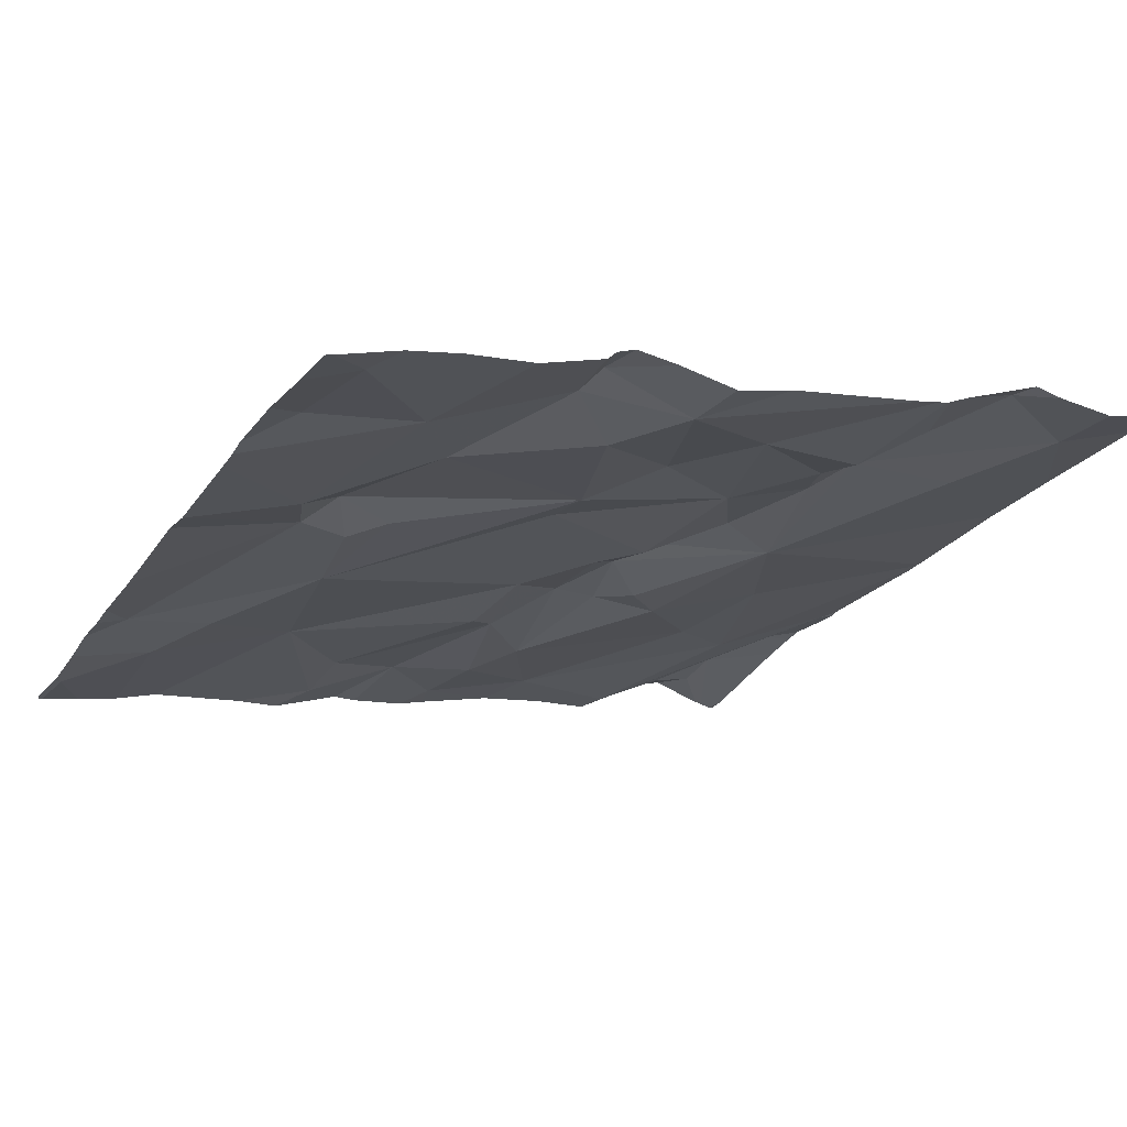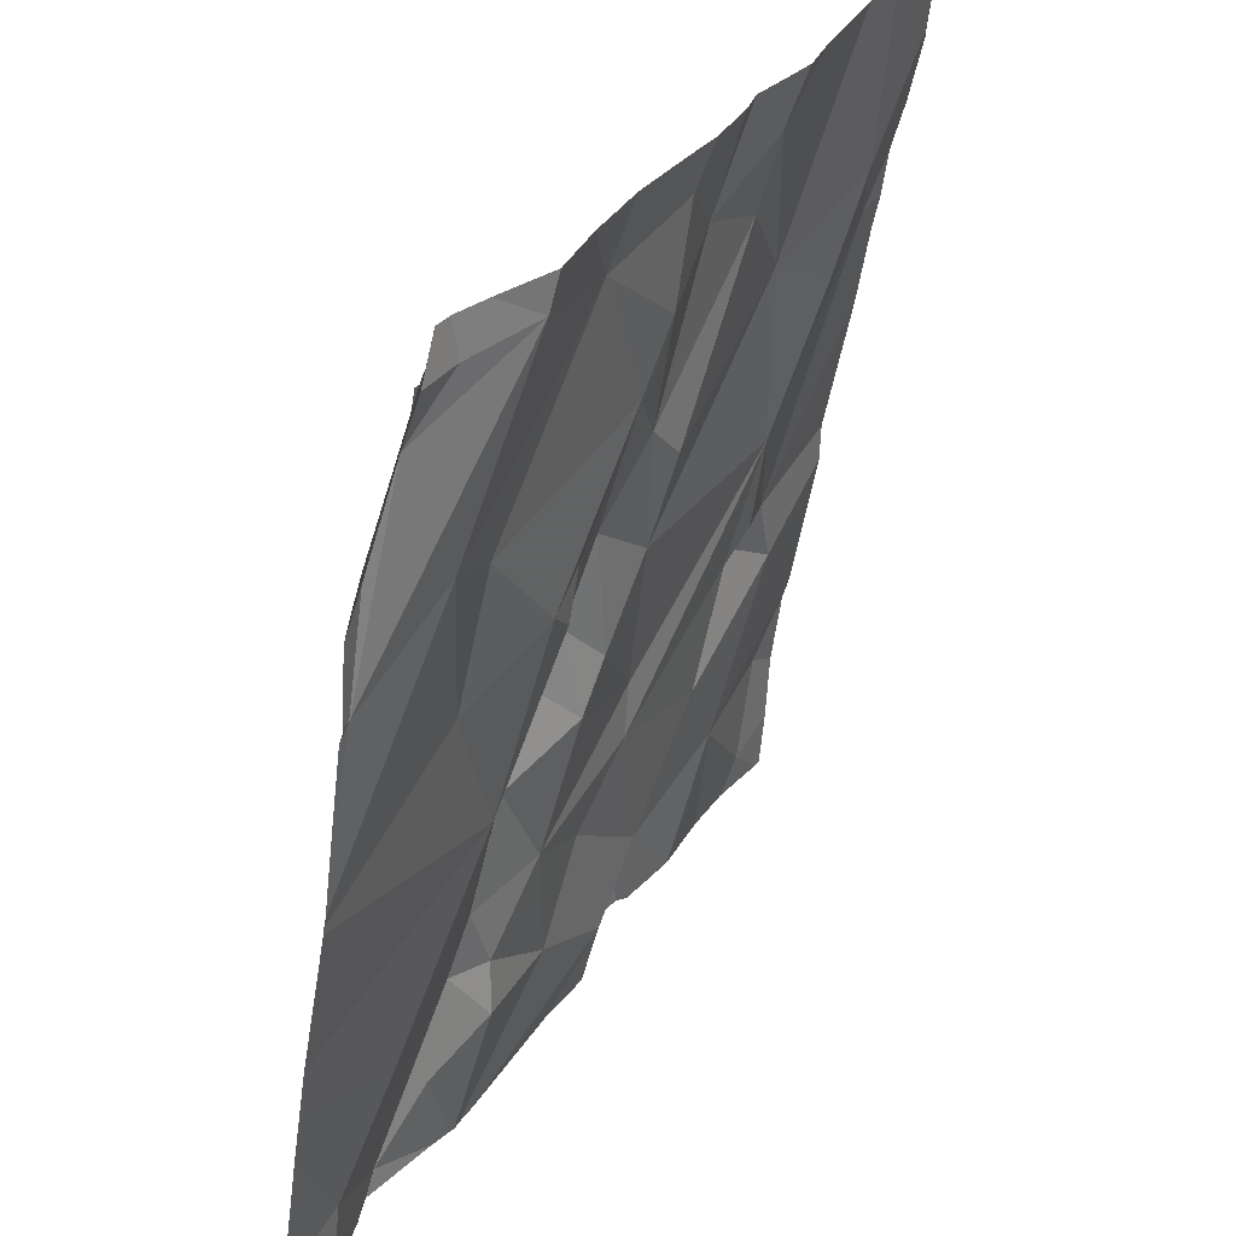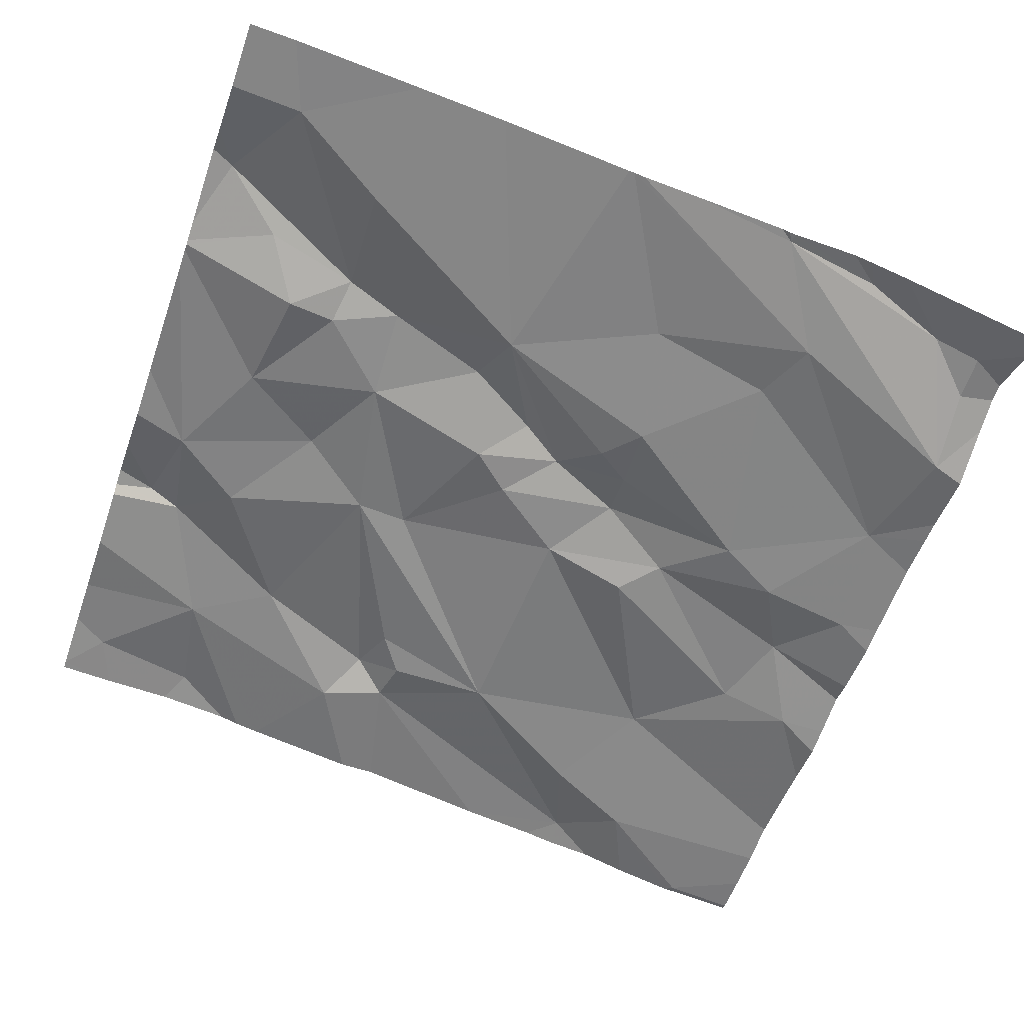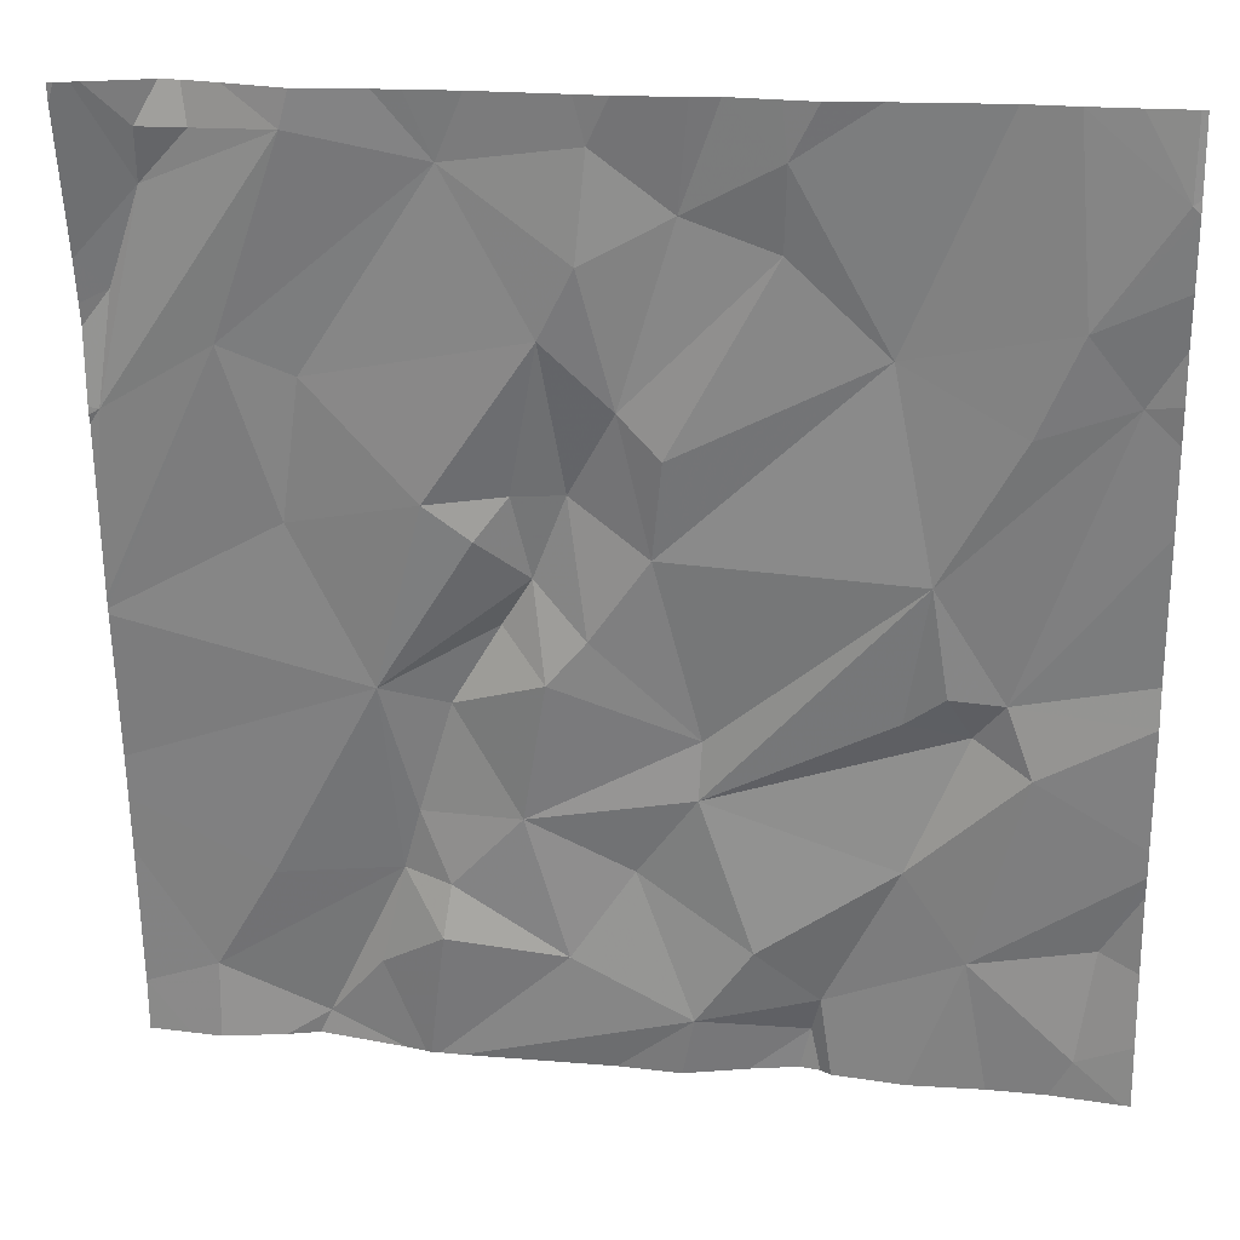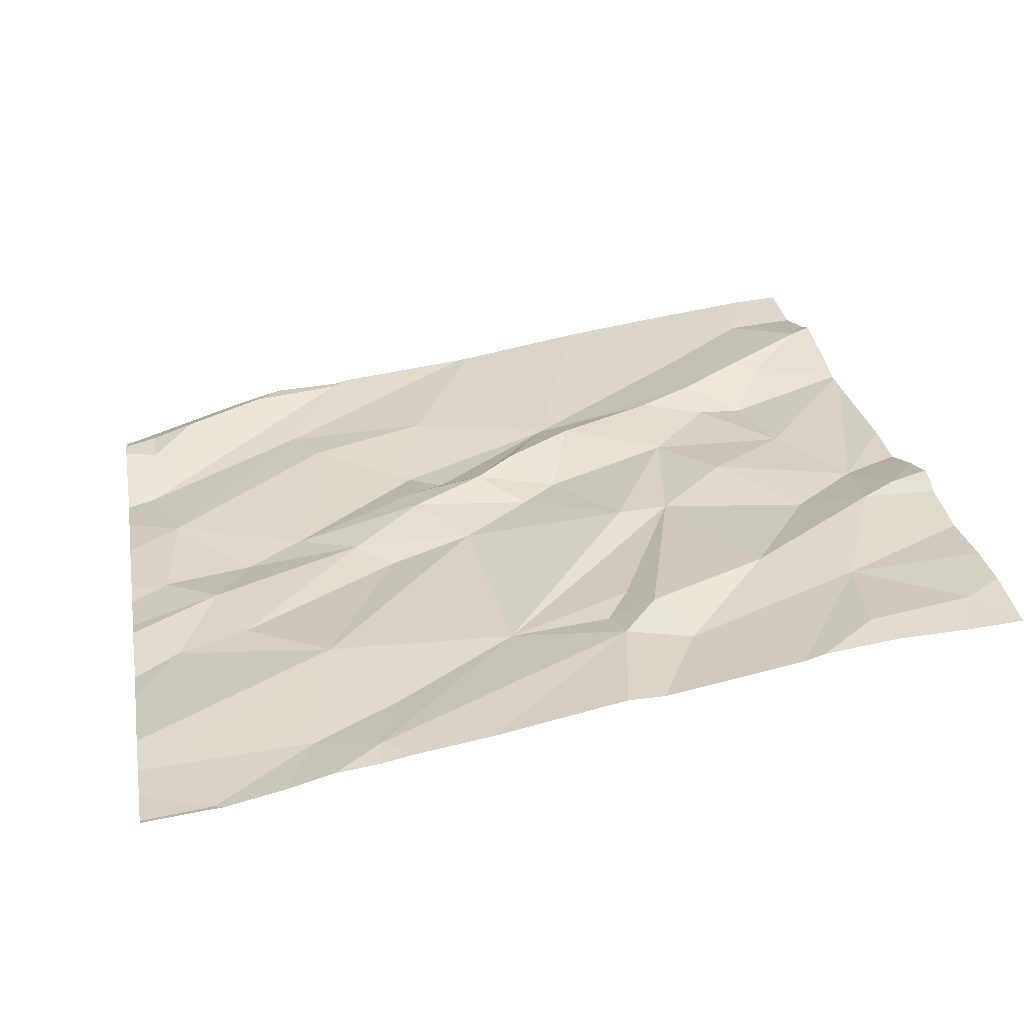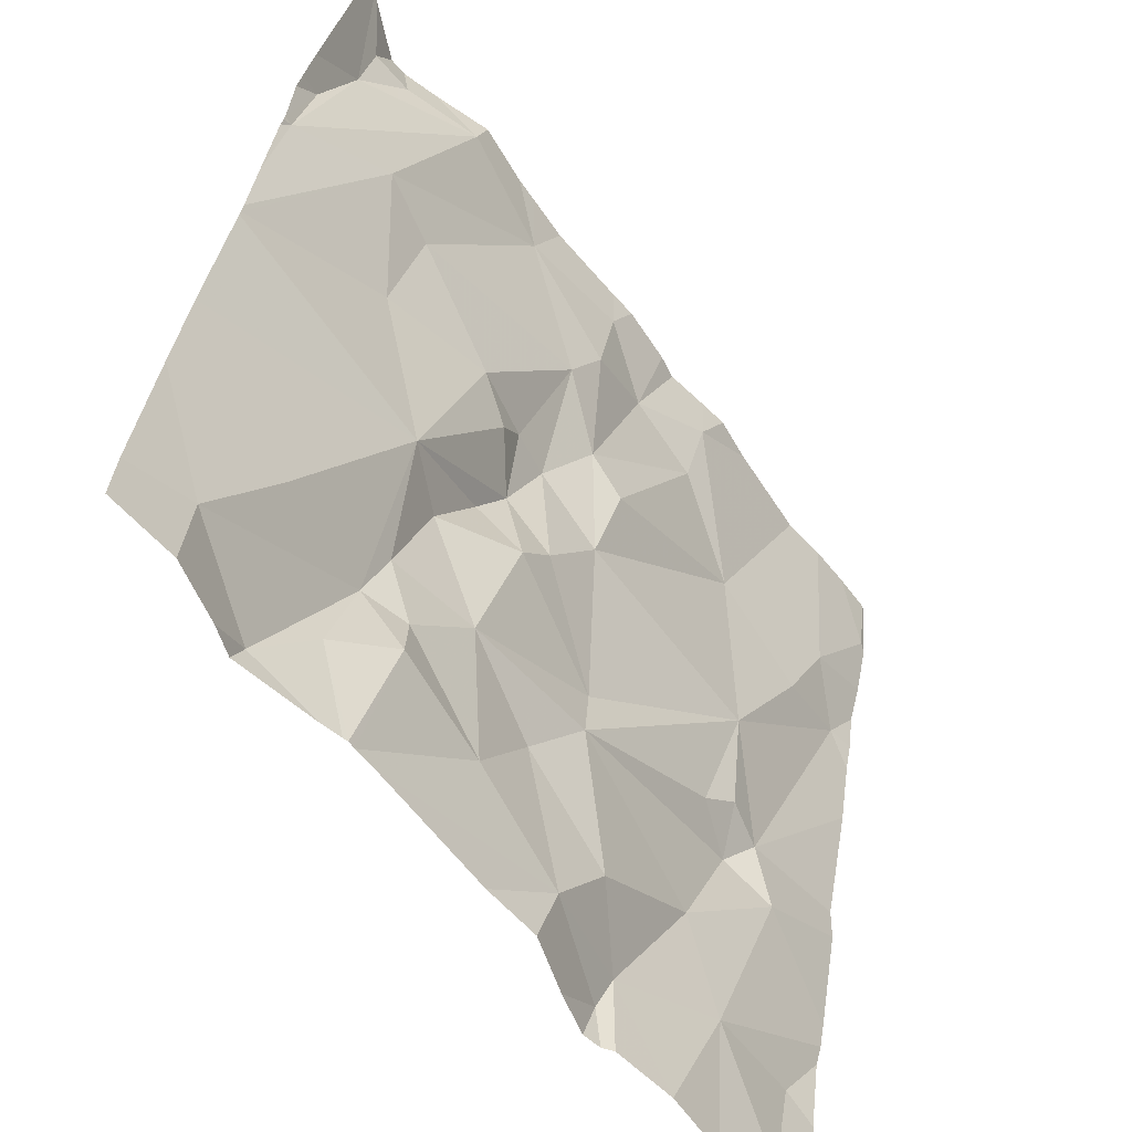
<metadata>
{"format":"obj","ext":"obj","renderer":"f3d","projection":"perspective","resolution":1024,"background":"white","views":[{"elev":-13.5,"azim":-26.9,"up":"+Z"},{"elev":32.5,"azim":113.1,"up":"+Y"},{"elev":-51.9,"azim":70.8,"up":"+Z"},{"elev":18.4,"azim":-174.7,"up":"+Y"},{"elev":22.7,"azim":-100.1,"up":"+Z"},{"elev":-59.6,"azim":122.2,"up":"+Y"}]}
</metadata>
<code>
v -101.7 228.4 500.1
v -101.6 228.4 500.1
v -101.7 228.3 500.1
v -101.6 228.7 500
v -101.7 228.2 500.1
v -101.7 228.2 500.1
v -102.1 228.2 500.1
v -102.1 228.1 500.1
v -101.3 228.2 500.1
v -101.7 228 500.1
v -101.6 228.2 500.1
v -101.6 228 500.1
v -101.6 228.4 500.1
v -101.5 228.2 500.1
v -101.6 228.3 500.1
v -101.7 228.6 500
v -101.7 228.5 500
v -102.2 227.9 500.1
v -102.2 227.8 500.1
v -101.6 228.7 500
v -101.3 228 500.1
v -101.3 227.8 500.2
v -101.7 228.7 500
v -102.1 228.4 500
v -102 228.3 500
v -102.2 228.5 500
v -102 228.2 500.1
v -102.1 228.1 500.1
v -101.3 228 500.2
v -101.3 228.4 500.1
v -101.6 228 500.1
v -101.5 228 500.1
v -102 228 500.1
v -101.8 228.1 500.1
v -101.9 227.9 500.1
v -102 228.5 500
v -102.1 228.5 500
v -101.3 228.4 500.1
v -102.2 228.7 500
v -101.6 228.2 500.1
v -101.3 228.4 500.1
v -101.8 228.3 500.1
v -101.5 228.5 500.1
v -102.1 227.9 500.1
v -101.8 227.8 500.1
v -102.2 228.7 499.9
v -101.9 227.8 500.1
v -102 228.2 500.1
v -102.2 228.7 500
v -101.8 228.4 500
v -101.9 228.6 500
v -101.7 228.5 500
v -101.9 228.7 500
v -101.8 228.6 500
v -101.9 227.9 500.1
v -101.9 228.7 500
v -101.7 228.7 500
v -101.8 228 500.1
v -101.7 227.9 500.1
v -101.8 228.7 500
v -102.1 228.7 500
v -101.6 227.9 500.1
v -101.5 227.9 500.2
v -101.8 228.1 500.1
v -102 227.8 500.1
v -102.2 227.8 500.1
v -101.9 227.8 500.2
v -101.9 227.8 500.1
v -102.1 227.8 500.1
v -102.1 227.8 500.1
v -101.3 228.4 500.1
v -101.8 227.8 500.1
v -101.9 227.8 500.2
v -101.3 228.6 500.1
v -101.5 228.7 500
v -101.4 228.7 500
v -101.3 228.7 500
v -101.3 227.9 500.2
v -101.4 228 500.1
v -101.4 227.8 500.2
v -102.1 228.7 500
v -101.5 228.7 500
v -101.4 228.3 500.1
v -101.3 228.5 500.1
v -101.4 228.5 500.1
v -102.2 228.2 500
v -102.2 228.2 500
v -102.2 227.8 500.1
v -102.2 227.9 500.1
v -101.6 228.7 500
v -102.2 228.4 500
v -102.2 228.5 500
v -102.2 228.5 500
v -102.2 228.7 500
v -102.2 228.6 500
v -102.2 228.4 500
v -102.2 228.1 500.1
v -102.2 228.6 500
v -102.2 228 500.1
v -102.2 228 500.1
v -101.8 228.7 500
v -101.3 228.2 500.1
v -101.3 228.6 500.1
v -101.3 228.7 500
v -101.3 228.1 500.1
v -101.3 228.3 500.1
v -101.3 228.5 500.1
v -101.3 228.5 500.1
v -101.3 228.2 500.1
v -101.9 227.8 500.1
v -101.7 227.8 500.1
v -101.6 227.8 500.2
v -101.6 227.8 500.2
v -101.6 227.8 500.2
v -101.5 227.8 500.2
v -101.4 227.8 500.2
v -101.5 227.8 500.2
v -101.4 227.8 500.2
v -101.3 227.8 500.2
v -102.2 227.8 500.1
v -101.3 227.8 500.2
v -101.3 227.8 500.2
v -101.9 228.7 500
v -102 228.7 500
v -101.7 228.7 500
v -101.3 228.7 500
v -101.3 228.7 500
v -101.4 228.7 500
v -101.4 228.7 500
v -101.3 228.7 500
v -101.4 228.7 500
v -101.5 228.7 500
v -101.3 228.7 500
v -102.2 228.7 500
v -102.2 228.7 500
v -101.3 228.7 500
f 2 1 3
f 3 5 6
f 86 7 87
f 11 10 12
f 14 13 15
f 4 16 17
f 88 18 89
f 105 14 21
f 113 59 112
f 4 23 16
f 25 24 26
f 27 7 28
f 126 74 103
f 10 31 12
f 31 32 12
f 34 33 35
f 28 33 34
f 61 36 81
f 103 104 130
f 14 3 40
f 103 74 84
f 24 36 37
f 112 45 111
f 26 24 37
f 25 42 36
f 17 43 4
f 92 37 98
f 37 39 95
f 39 37 61
f 25 7 27
f 44 33 8
f 25 26 7
f 36 24 25
f 45 47 68
f 33 28 8
f 48 25 27
f 91 26 96
f 18 44 99
f 51 50 52
f 28 48 27
f 53 51 54
f 44 8 97
f 48 28 34
f 48 34 25
f 33 55 35
f 7 8 28
f 55 47 45
f 111 45 72
f 18 19 44
f 125 23 90
f 67 55 110
f 55 44 65
f 44 19 69
f 10 58 59
f 59 45 112
f 34 58 10
f 40 6 11
f 42 5 1
f 50 36 42
f 124 53 123
f 10 59 31
f 123 53 56
f 6 10 11
f 59 62 31
f 35 45 58
f 59 58 45
f 62 59 113
f 63 62 114
f 6 5 64
f 50 42 52
f 34 64 25
f 1 5 3
f 64 34 10
f 15 2 3
f 40 3 6
f 35 55 45
f 11 14 40
f 13 2 15
f 14 15 3
f 35 58 34
f 17 52 1
f 2 13 17
f 13 43 17
f 54 52 16
f 53 54 60
f 1 2 17
f 17 16 52
f 54 51 52
f 1 52 42
f 101 23 57
f 23 4 90
f 64 5 42
f 36 50 51
f 36 51 53
f 81 53 124
f 25 64 42
f 33 44 55
f 6 64 10
f 16 23 54
f 110 55 65
f 75 74 76
f 74 75 71
f 77 74 126
f 128 76 129
f 74 77 76
f 57 23 125
f 79 32 78
f 62 63 32
f 32 31 62
f 80 63 115
f 80 78 32
f 32 79 14
f 63 80 32
f 79 78 29
f 56 53 60
f 78 80 118
f 83 14 9
f 126 103 133
f 14 12 32
f 11 12 14
f 83 13 14
f 67 47 55
f 84 71 30
f 73 47 67
f 103 84 108
f 129 77 131
f 60 54 101
f 106 85 109
f 75 85 71
f 71 84 74
f 43 85 4
f 14 79 21
f 13 83 43
f 43 83 85
f 85 83 102
f 82 75 132
f 85 75 4
f 86 8 7
f 102 83 9
f 9 14 105
f 87 7 91
f 88 19 18
f 101 54 23
f 65 44 70
f 89 18 100
f 66 88 120
f 70 44 69
f 21 79 29
f 91 7 26
f 92 26 37
f 93 26 92
f 29 78 22
f 22 78 119
f 94 39 46
f 95 39 94
f 96 26 93
f 69 19 66
f 97 8 86
f 30 71 41
f 46 39 49
f 98 37 95
f 41 71 38
f 99 44 97
f 100 18 99
f 38 71 106
f 72 45 68
f 68 47 73
f 106 71 85
f 107 84 30
f 49 39 61
f 108 84 107
f 81 36 53
f 66 19 88
f 109 85 102
f 114 62 113
f 115 63 114
f 61 37 36
f 116 80 117
f 90 4 20
f 117 80 115
f 118 80 116
f 82 4 75
f 119 78 118
f 20 4 82
f 121 22 119
f 122 22 121
f 127 77 126
f 128 75 76
f 129 76 77
f 130 104 136
f 131 77 127
f 132 75 128
f 133 103 130
f 134 94 46
f 135 94 134

</code>
